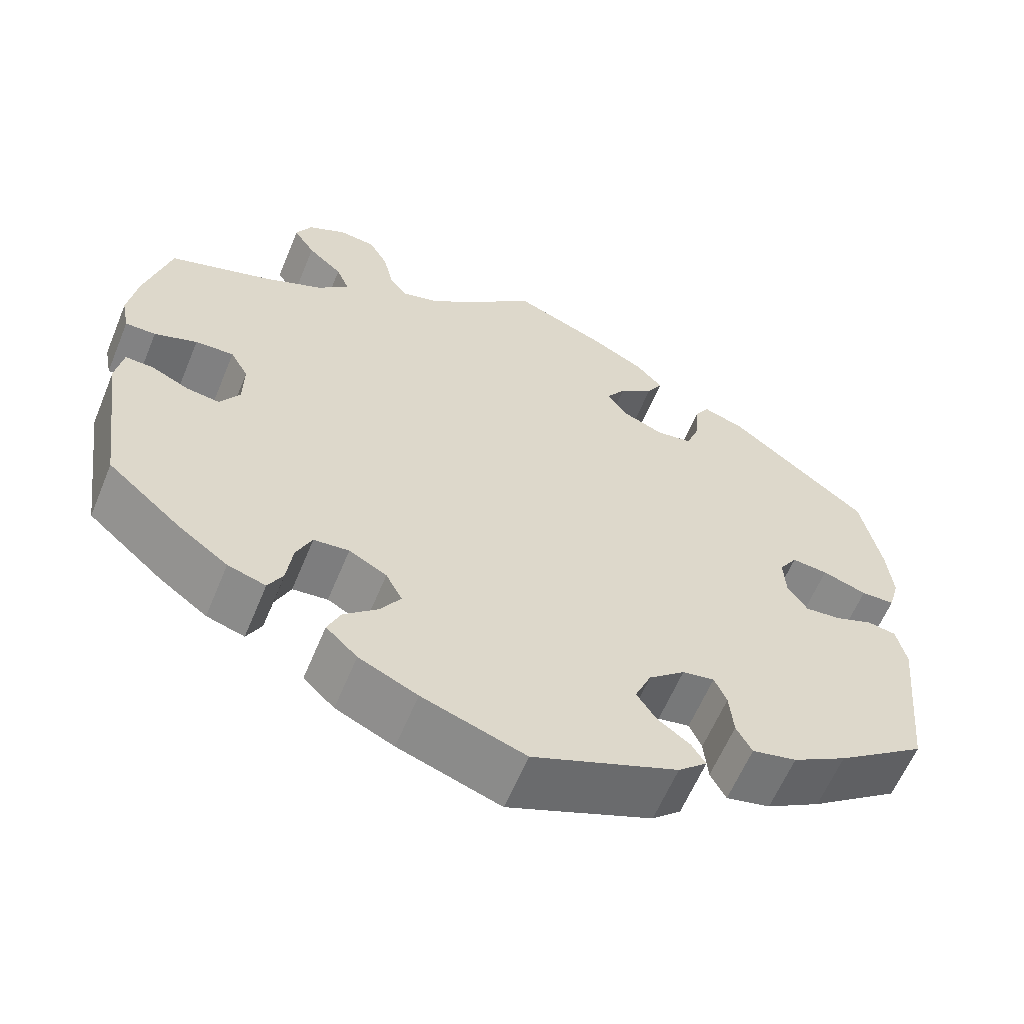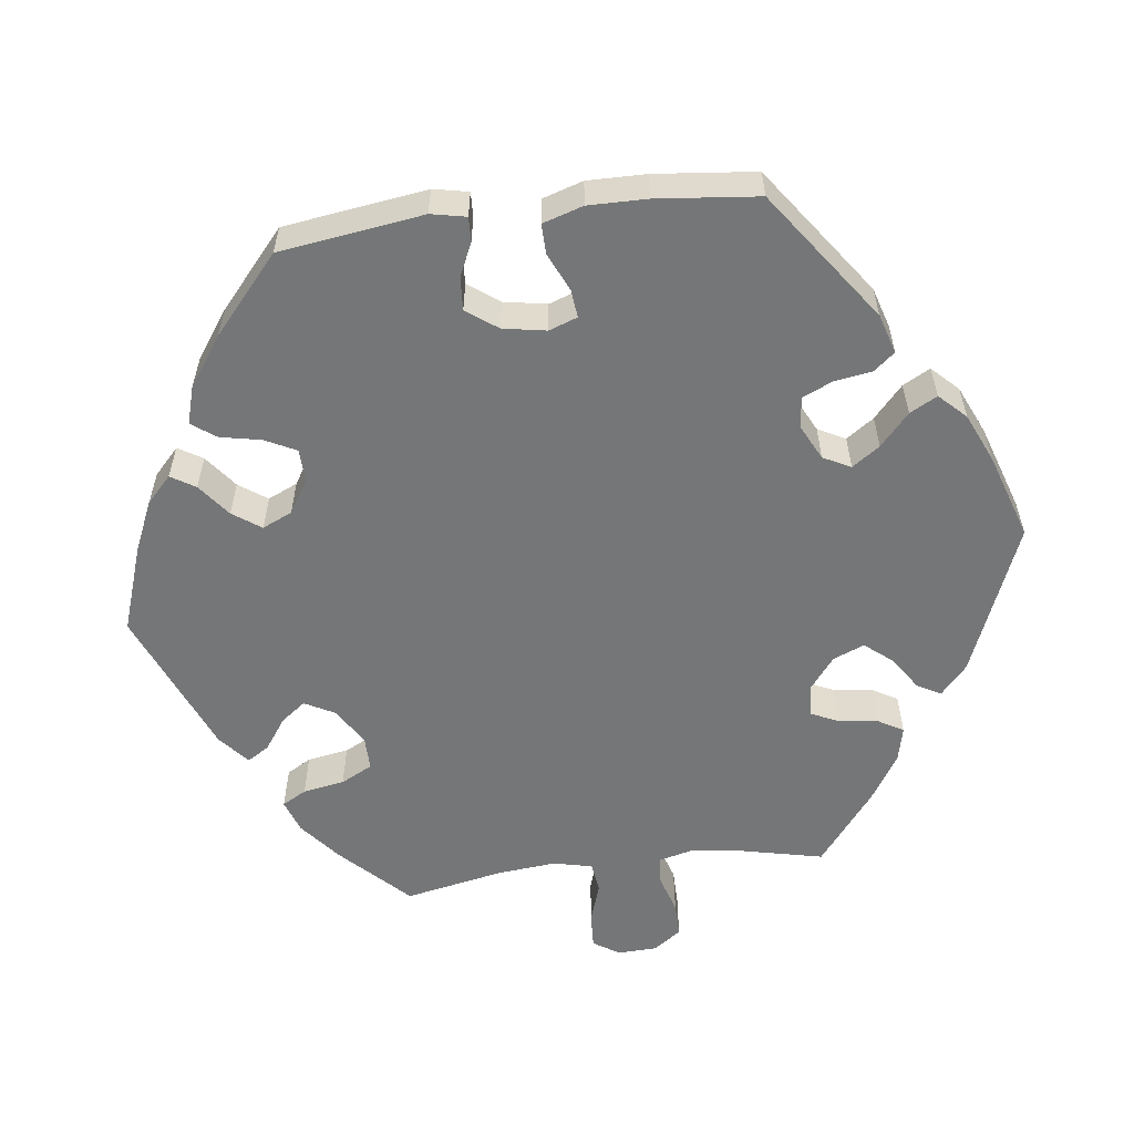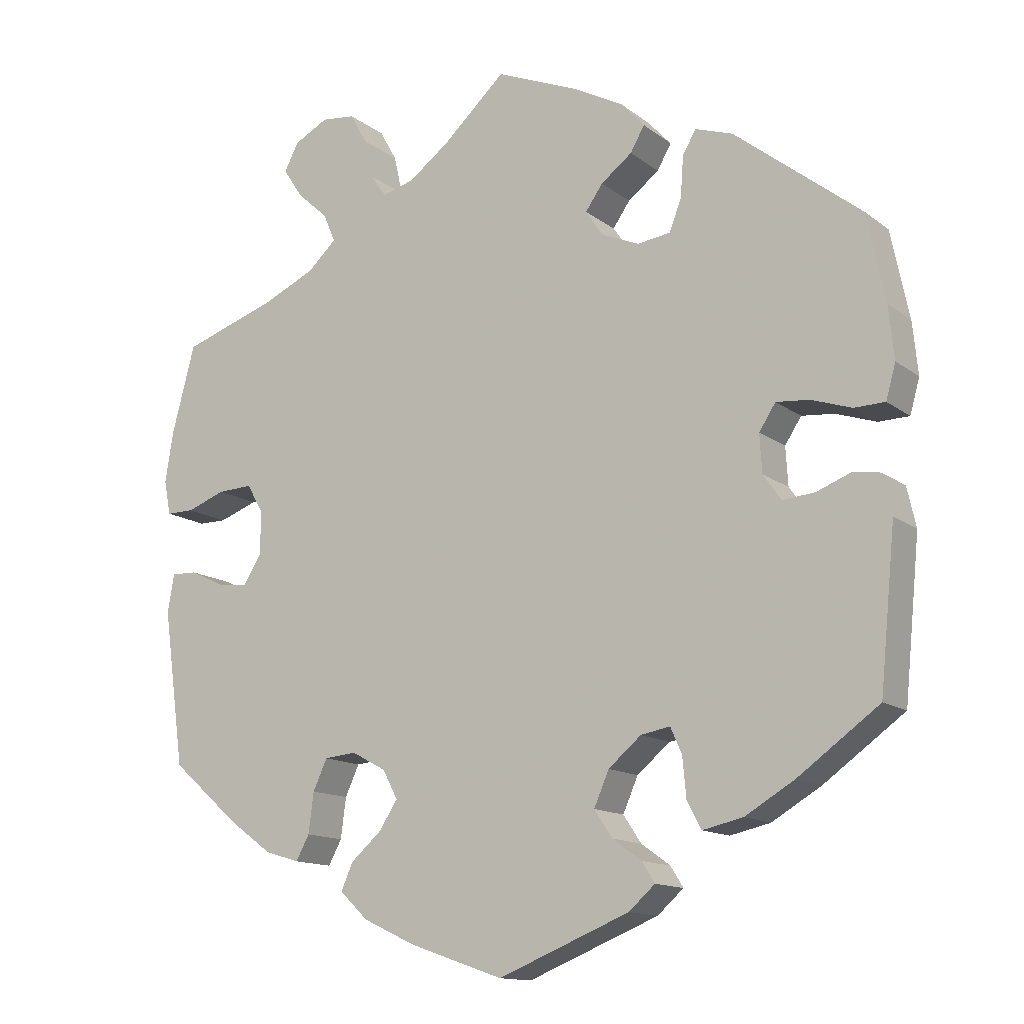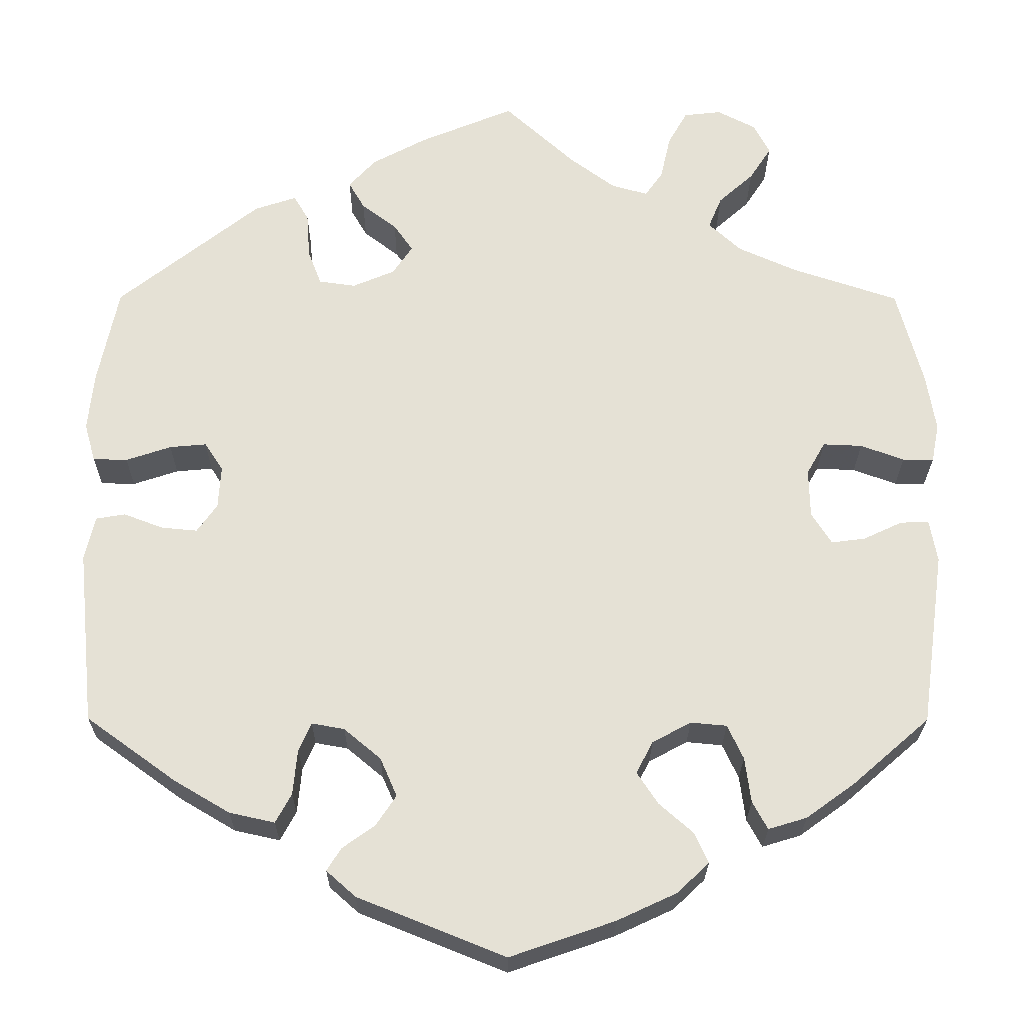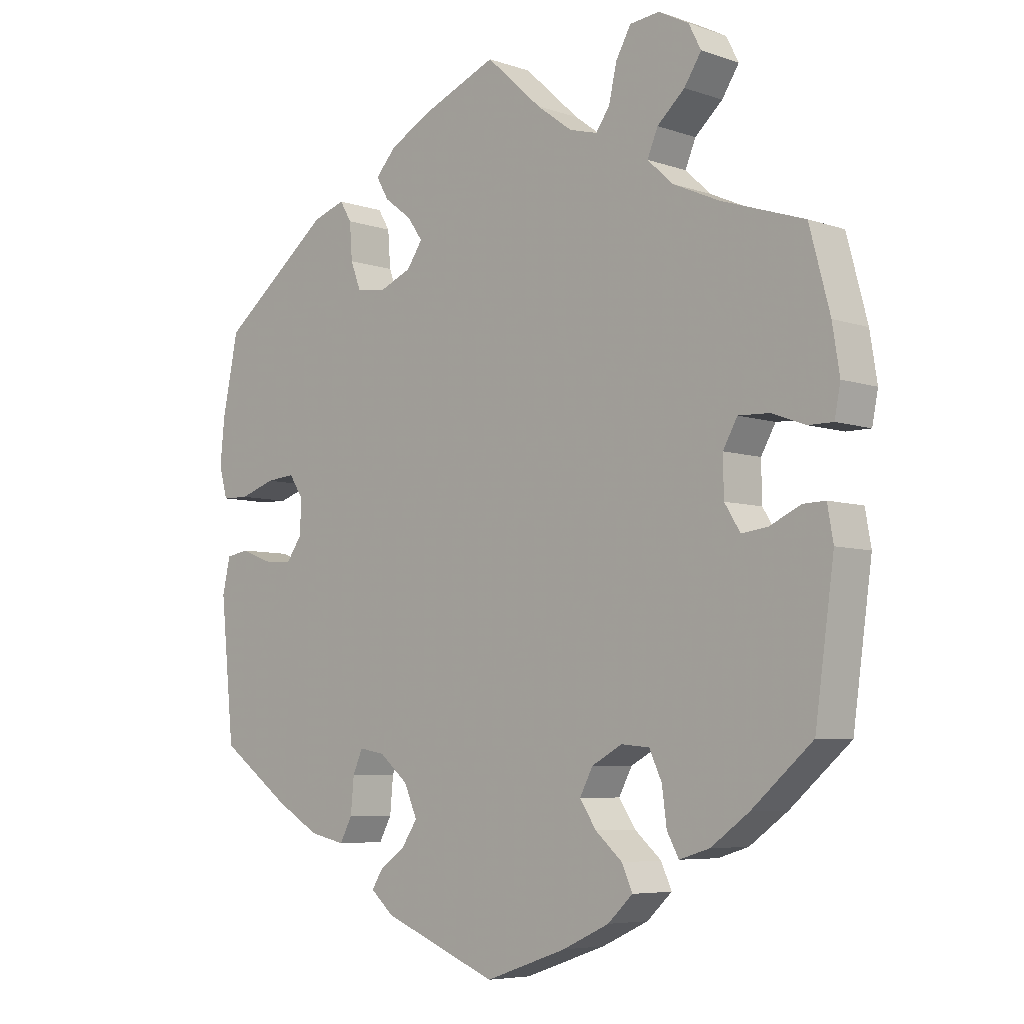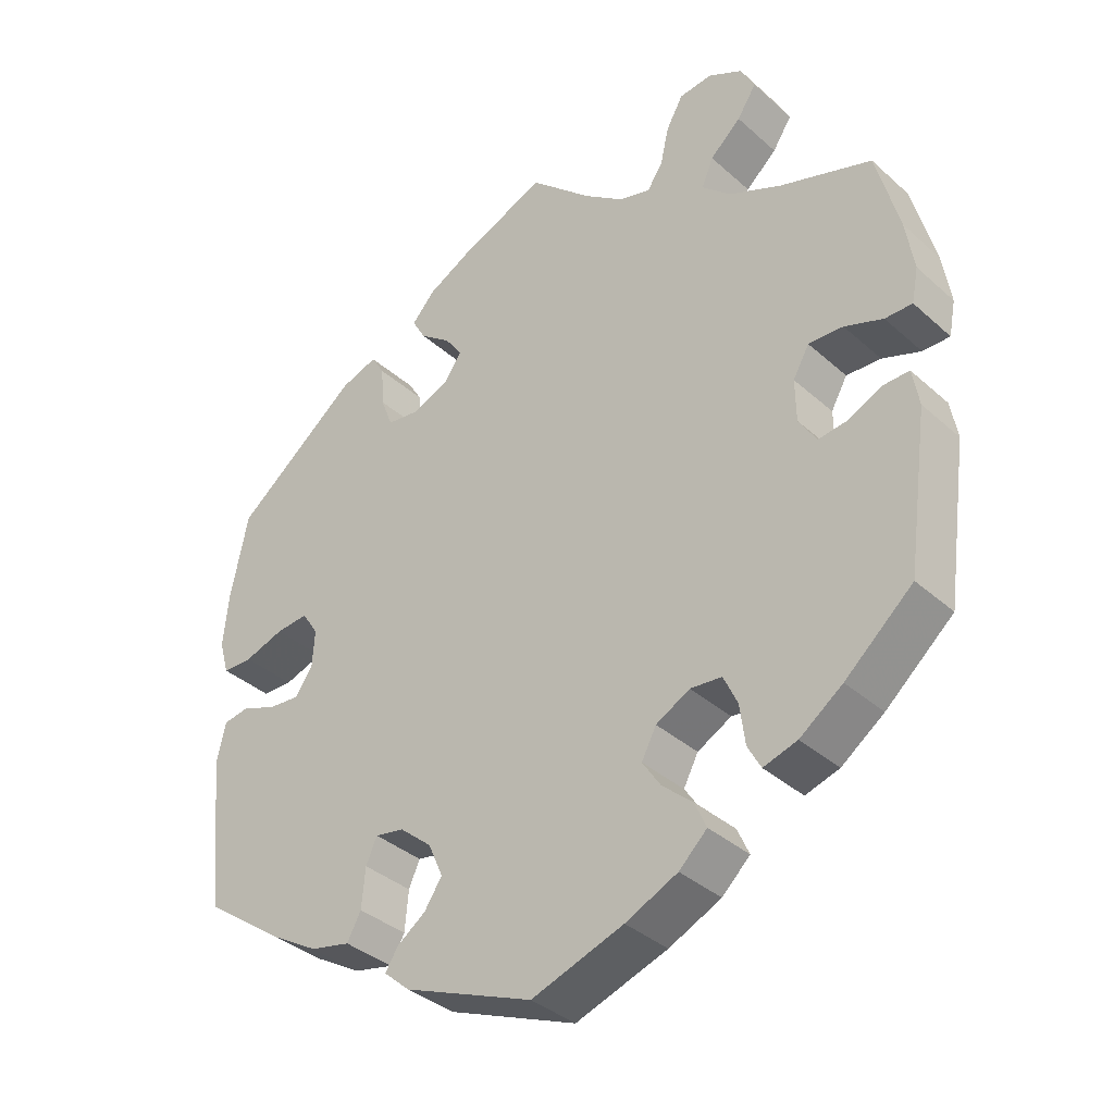
<metadata>
{"format":"obj","ext":"obj","renderer":"f3d","projection":"perspective","resolution":1024,"background":"white","views":[{"elev":-60.8,"azim":157.6,"up":"+Z"},{"elev":-56.7,"azim":-142.9,"up":"+Y"},{"elev":-13.5,"azim":-148.1,"up":"+Z"},{"elev":-24.8,"azim":-0.3,"up":"+Z"},{"elev":-6.1,"azim":44.2,"up":"+Z"},{"elev":-36.4,"azim":41.0,"up":"+Z"}]}
</metadata>
<code>
v 0.531 0.07 0.172
v 0.542 0.07 0.103
v 0.533 0.07 0.057
v 0.496 0.07 0.057
v 0.444 0.07 0.076
v 0.397 0.07 0.078
v 0.375 0.07 0.039
v 0.376 0.07 -0.019
v 0.4 0.07 -0.057
v 0.44 0.07 -0.052
v 0.487 0.07 -0.03
v 0.521 0.07 -0.029
v 0.53 0.07 -0.08
v 0.501 0.07 -0.289
v 0.409 0.07 -0.369
v 0.351 0.07 -0.411
v 0.305 0.07 -0.425
v 0.287 0.07 -0.392
v 0.28 0.07 -0.338
v 0.261 0.07 -0.297
v 0.218 0.07 -0.293
v 0.172 0.07 -0.318
v 0.152 0.07 -0.356
v 0.177 0.07 -0.394
v 0.218 0.07 -0.43
v 0.234 0.07 -0.466
v 0.196 0.07 -0.502
v 0.125 0.07 -0.535
v 0 0.07 -0.578
v -0.176 0.07 -0.507
v -0.211 0.07 -0.476
v -0.194 0.07 -0.449
v -0.155 0.07 -0.421
v -0.131 0.07 -0.385
v -0.151 0.07 -0.339
v -0.195 0.07 -0.302
v -0.234 0.07 -0.295
v -0.249 0.07 -0.329
v -0.254 0.07 -0.383
v -0.273 0.07 -0.418
v -0.327 0.07 -0.406
v -0.393 0.07 -0.367
v -0.501 0.07 -0.289
v -0.522 0.07 -0.08
v -0.51 0.07 -0.027
v -0.475 0.07 -0.021
v -0.428 0.07 -0.039
v -0.385 0.07 -0.043
v -0.361 0.07 -0.009
v -0.358 0.07 0.042
v -0.38 0.07 0.076
v -0.424 0.07 0.072
v -0.478 0.07 0.054
v -0.519 0.07 0.055
v -0.532 0.07 0.101
v -0.525 0.07 0.171
v -0.501 0.07 0.288
v -0.332 0.07 0.422
v -0.282 0.07 0.439
v -0.264 0.07 0.409
v -0.26 0.07 0.354
v -0.244 0.07 0.312
v -0.2 0.07 0.306
v -0.15 0.07 0.327
v -0.126 0.07 0.362
v -0.149 0.07 0.395
v -0.191 0.07 0.427
v -0.21 0.07 0.46
v -0.178 0.07 0.495
v -0.113 0.07 0.53
v 0 0.07 0.577
v 0.085 0.07 0.499
v 0.139 0.07 0.459
v 0.182 0.07 0.447
v 0.203 0.07 0.477
v 0.215 0.07 0.53
v 0.238 0.07 0.571
v 0.283 0.07 0.576
v 0.329 0.07 0.552
v 0.348 0.07 0.515
v 0.322 0.07 0.475
v 0.28 0.07 0.437
v 0.264 0.07 0.399
v 0.303 0.07 0.363
v 0.374 0.07 0.331
v 0.5 0.07 0.289
v 0.531 0 0.172
v 0.542 0 0.103
v 0.533 0 0.057
v 0.496 0 0.057
v 0.444 0 0.076
v 0.397 0 0.078
v 0.375 0 0.039
v 0.376 0 -0.019
v 0.4 0 -0.057
v 0.44 0 -0.052
v 0.487 0 -0.03
v 0.521 0 -0.029
v 0.53 0 -0.08
v 0.501 0 -0.289
v 0.409 0 -0.369
v 0.351 0 -0.411
v 0.305 0 -0.425
v 0.287 0 -0.392
v 0.28 0 -0.338
v 0.261 0 -0.297
v 0.218 0 -0.293
v 0.172 0 -0.318
v 0.152 0 -0.356
v 0.177 0 -0.394
v 0.218 0 -0.43
v 0.234 0 -0.466
v 0.196 0 -0.502
v 0.125 0 -0.535
v 0 0 -0.578
v -0.176 0 -0.507
v -0.211 0 -0.476
v -0.194 0 -0.449
v -0.155 0 -0.421
v -0.131 0 -0.385
v -0.151 0 -0.339
v -0.195 0 -0.302
v -0.234 0 -0.295
v -0.249 0 -0.329
v -0.254 0 -0.383
v -0.273 0 -0.418
v -0.327 0 -0.406
v -0.393 0 -0.367
v -0.501 0 -0.289
v -0.522 0 -0.08
v -0.51 0 -0.027
v -0.475 0 -0.021
v -0.428 0 -0.039
v -0.385 0 -0.043
v -0.361 0 -0.009
v -0.358 0 0.042
v -0.38 0 0.076
v -0.424 0 0.072
v -0.478 0 0.054
v -0.519 0 0.055
v -0.532 0 0.101
v -0.525 0 0.171
v -0.501 0 0.288
v -0.332 0 0.422
v -0.282 0 0.439
v -0.264 0 0.409
v -0.26 0 0.354
v -0.244 0 0.312
v -0.2 0 0.306
v -0.15 0 0.327
v -0.126 0 0.362
v -0.149 0 0.395
v -0.191 0 0.427
v -0.21 0 0.46
v -0.178 0 0.495
v -0.113 0 0.53
v 0 0 0.577
v 0.085 0 0.499
v 0.139 0 0.459
v 0.182 0 0.447
v 0.203 0 0.477
v 0.215 0 0.53
v 0.238 0 0.571
v 0.283 0 0.576
v 0.329 0 0.552
v 0.348 0 0.515
v 0.322 0 0.475
v 0.28 0 0.437
v 0.264 0 0.399
v 0.303 0 0.363
v 0.374 0 0.331
v 0.5 0 0.289
f 85 86 1 2
f 84 85 2 3
f 83 84 3 4
f 79 80 81 82
f 77 78 79 82
f 75 76 77 82
f 74 75 82 83
f 73 74 83 4
f 69 70 71 72
f 66 67 68 69
f 65 66 69 72
f 64 65 72 73
f 58 59 60 61
f 58 61 62
f 57 58 62
f 56 57 62 63
f 52 53 54 55
f 51 52 55 56
f 44 45 46 47
f 44 47 48
f 43 44 48
f 42 43 48 49
f 38 39 40 41
f 37 38 41 42
f 30 31 32 33
f 30 33 34
f 29 30 34
f 28 29 34 35
f 24 25 26 27
f 23 24 27 28
f 16 17 18 19
f 16 19 20
f 15 16 20
f 14 15 20
f 13 14 20 21
f 10 11 12 13
f 9 10 13 21
f 64 73 4 5
f 63 64 5 6
f 51 56 63 6
f 50 51 6 7
f 49 50 7 8
f 37 42 49
f 36 37 49 8
f 23 28 35 36
f 22 23 36
f 21 22 36
f 8 9 21 36
f 88 87 172 171
f 89 88 171 170
f 90 89 170 169
f 168 167 166 165
f 168 165 164 163
f 168 163 162 161
f 169 168 161 160
f 90 169 160 159
f 158 157 156 155
f 155 154 153 152
f 158 155 152 151
f 159 158 151 150
f 147 146 145 144
f 148 147 144
f 148 144 143
f 149 148 143 142
f 141 140 139 138
f 142 141 138 137
f 133 132 131 130
f 134 133 130
f 134 130 129
f 135 134 129 128
f 127 126 125 124
f 128 127 124 123
f 119 118 117 116
f 120 119 116
f 120 116 115
f 121 120 115 114
f 113 112 111 110
f 114 113 110 109
f 105 104 103 102
f 106 105 102
f 106 102 101
f 106 101 100
f 107 106 100 99
f 99 98 97 96
f 107 99 96 95
f 91 90 159 150
f 92 91 150 149
f 92 149 142 137
f 93 92 137 136
f 94 93 136 135
f 135 128 123
f 94 135 123 122
f 122 121 114 109
f 122 109 108
f 122 108 107
f 122 107 95 94
f 1 87 88 2
f 2 88 89 3
f 3 89 90 4
f 4 90 91 5
f 5 91 92 6
f 6 92 93 7
f 7 93 94 8
f 8 94 95 9
f 9 95 96 10
f 10 96 97 11
f 11 97 98 12
f 12 98 99 13
f 13 99 100 14
f 14 100 101 15
f 15 101 102 16
f 16 102 103 17
f 17 103 104 18
f 18 104 105 19
f 19 105 106 20
f 20 106 107 21
f 21 107 108 22
f 22 108 109 23
f 23 109 110 24
f 24 110 111 25
f 25 111 112 26
f 26 112 113 27
f 27 113 114 28
f 28 114 115 29
f 29 115 116 30
f 30 116 117 31
f 31 117 118 32
f 32 118 119 33
f 33 119 120 34
f 34 120 121 35
f 35 121 122 36
f 36 122 123 37
f 37 123 124 38
f 38 124 125 39
f 39 125 126 40
f 40 126 127 41
f 41 127 128 42
f 42 128 129 43
f 43 129 130 44
f 44 130 131 45
f 45 131 132 46
f 46 132 133 47
f 47 133 134 48
f 48 134 135 49
f 49 135 136 50
f 50 136 137 51
f 51 137 138 52
f 52 138 139 53
f 53 139 140 54
f 54 140 141 55
f 55 141 142 56
f 56 142 143 57
f 57 143 144 58
f 58 144 145 59
f 59 145 146 60
f 60 146 147 61
f 61 147 148 62
f 62 148 149 63
f 63 149 150 64
f 64 150 151 65
f 65 151 152 66
f 66 152 153 67
f 67 153 154 68
f 68 154 155 69
f 69 155 156 70
f 70 156 157 71
f 71 157 158 72
f 72 158 159 73
f 73 159 160 74
f 74 160 161 75
f 75 161 162 76
f 76 162 163 77
f 77 163 164 78
f 78 164 165 79
f 79 165 166 80
f 80 166 167 81
f 81 167 168 82
f 82 168 169 83
f 83 169 170 84
f 84 170 171 85
f 85 171 172 86
f 86 172 87 1

</code>
